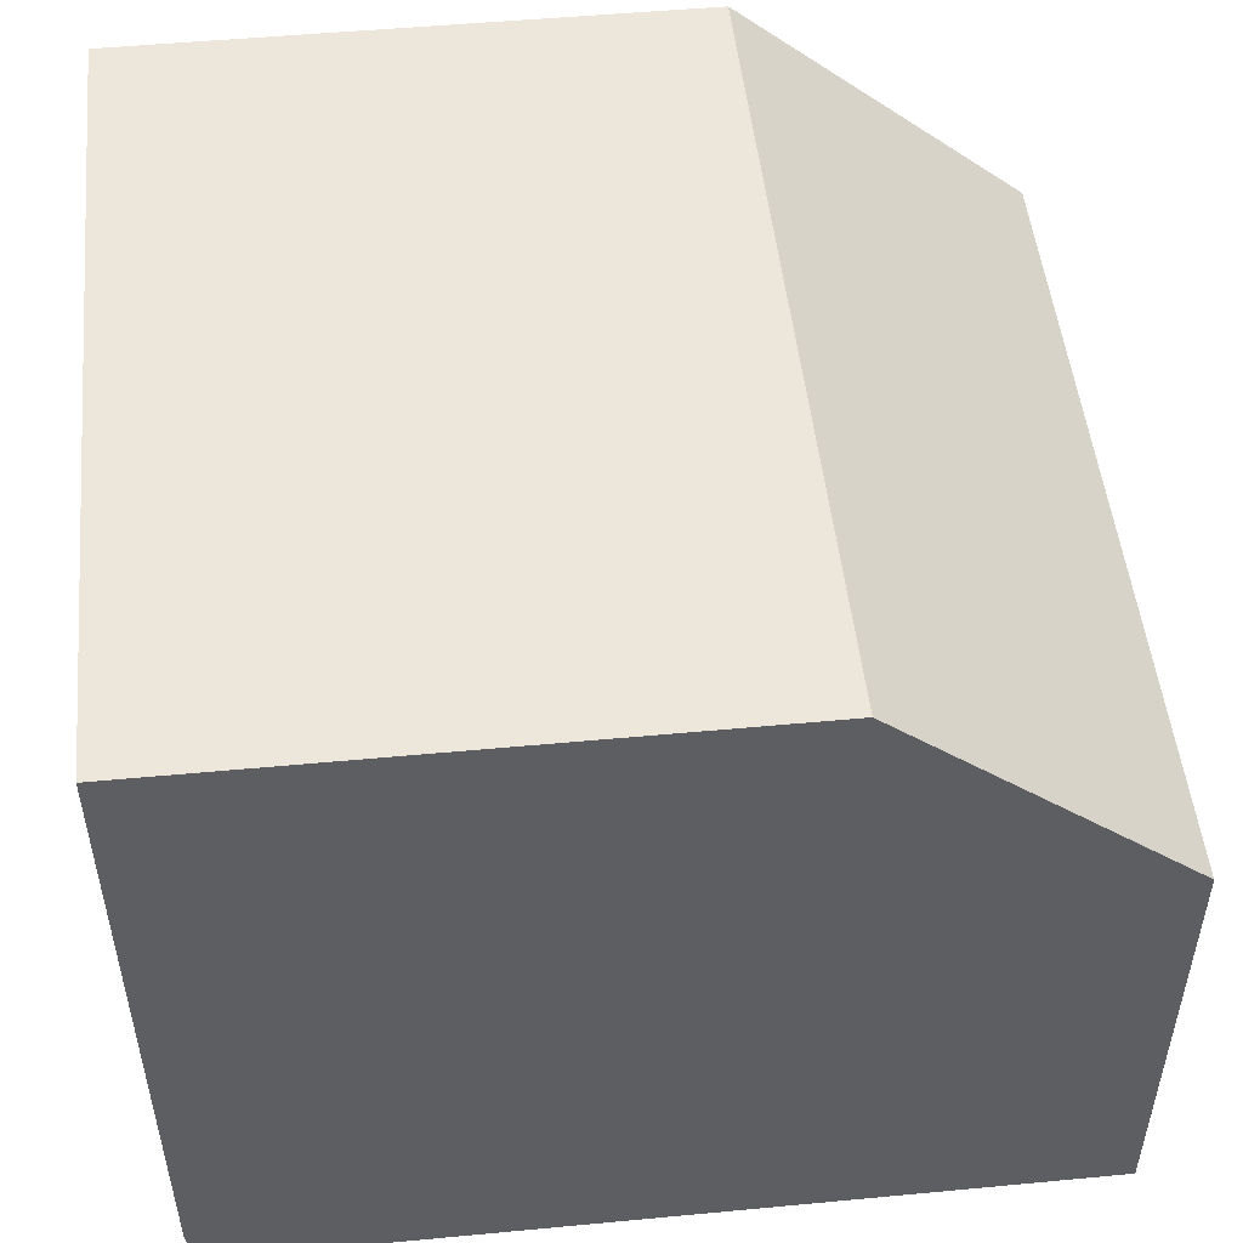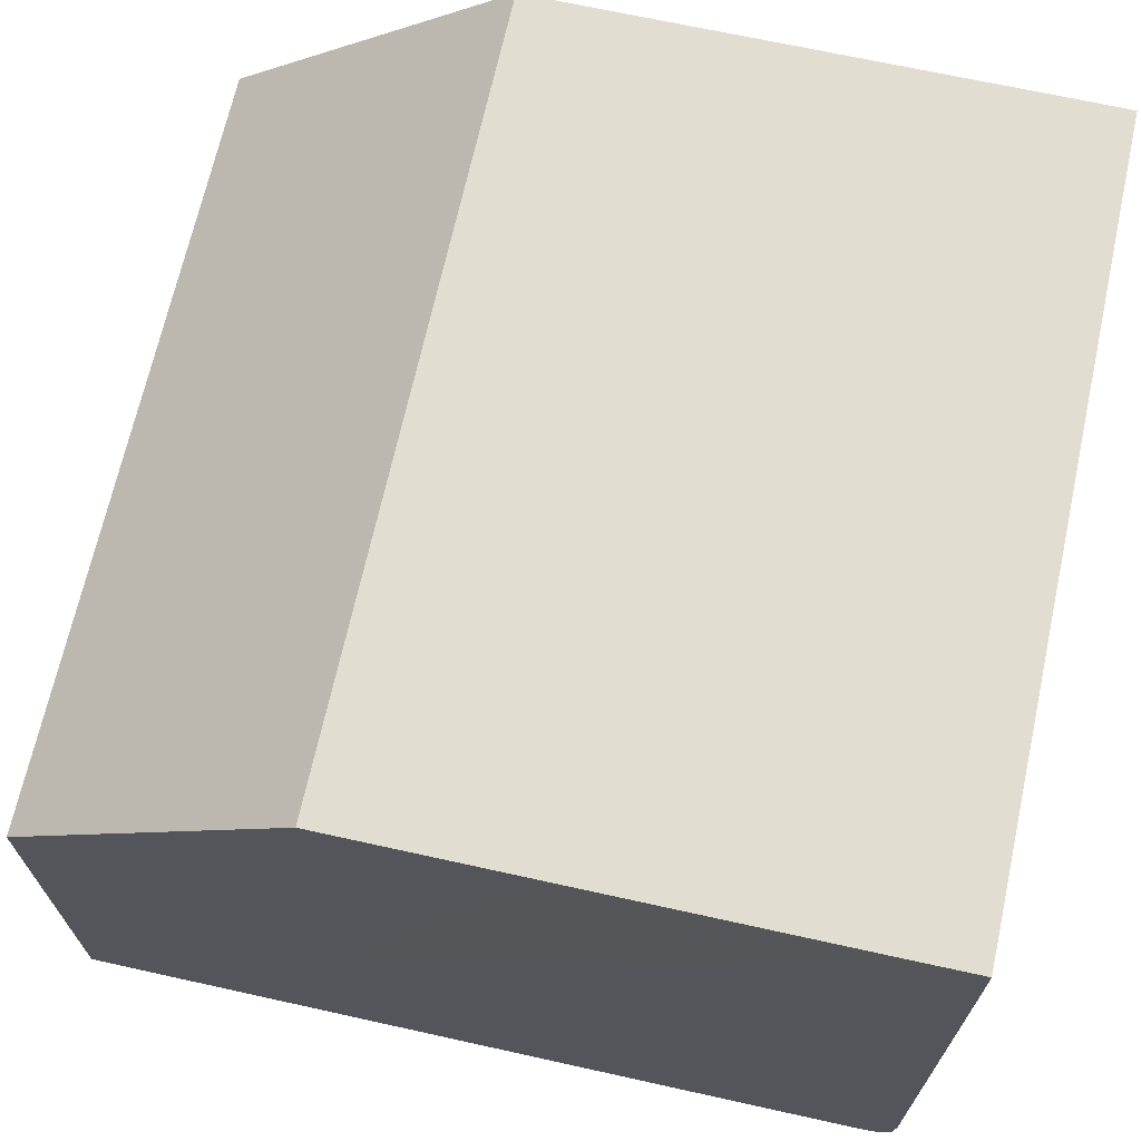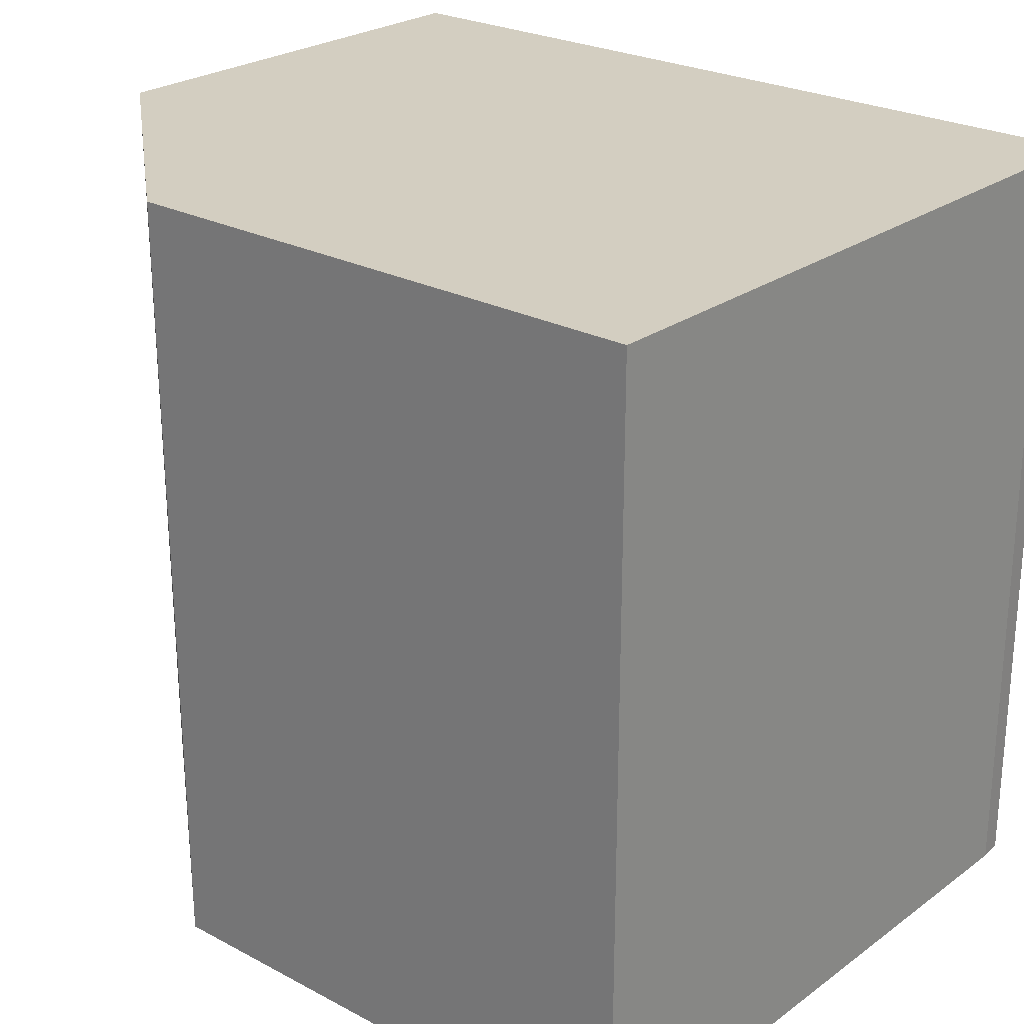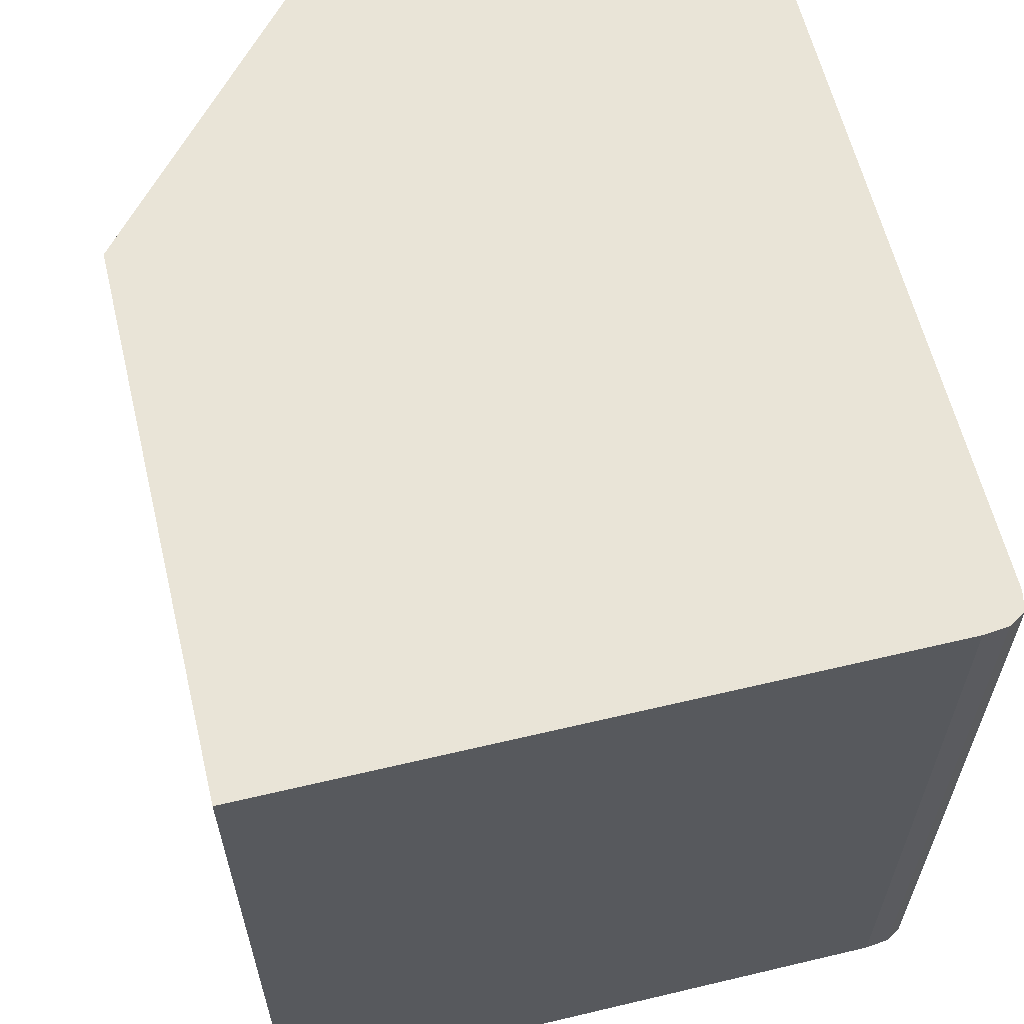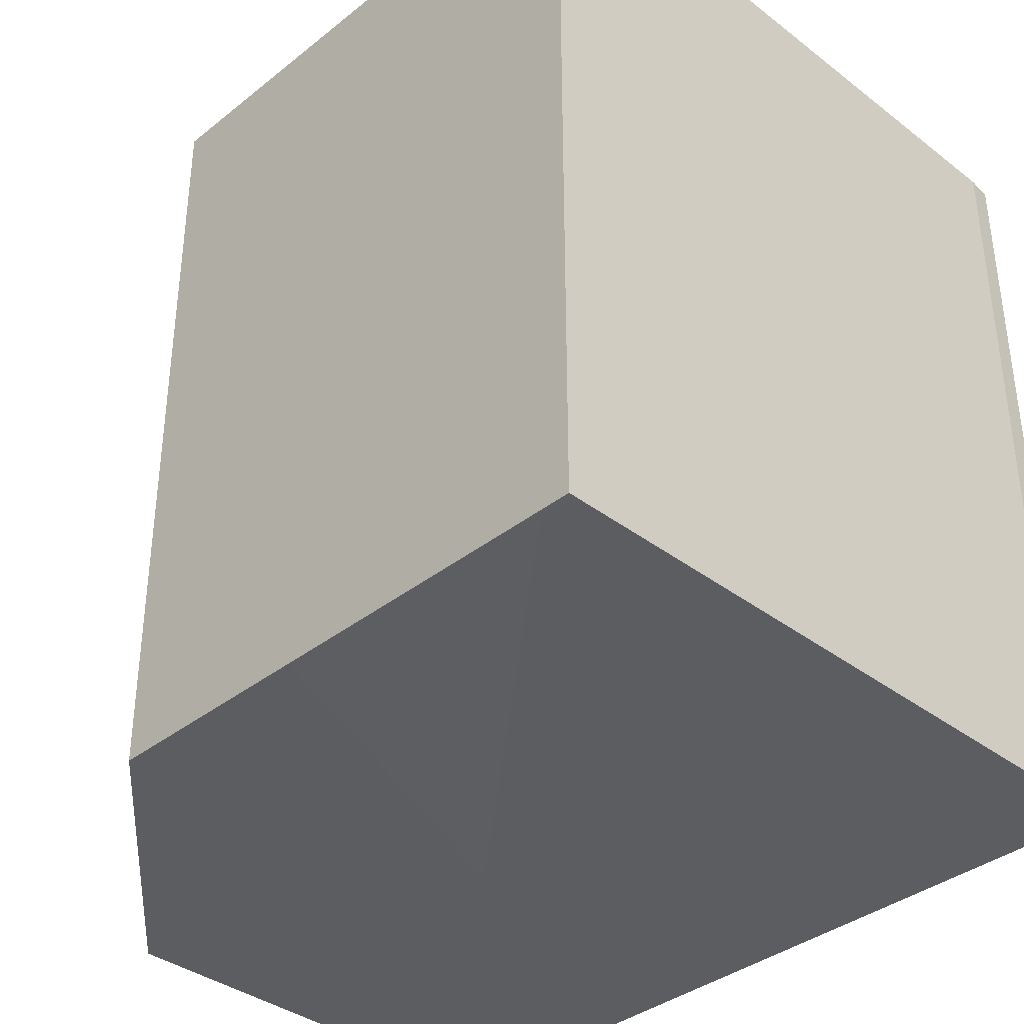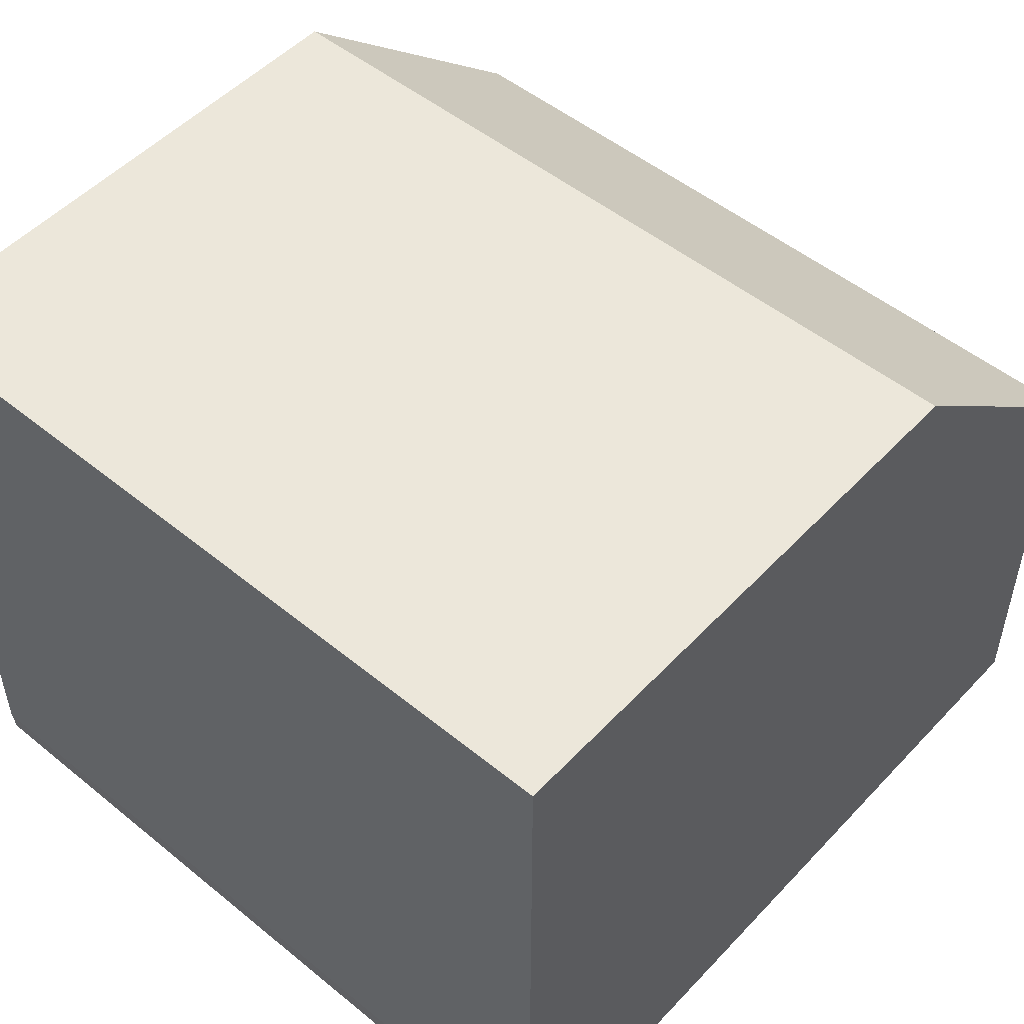
<metadata>
{"format":"obj","ext":"obj","renderer":"f3d","projection":"perspective","resolution":1024,"background":"white","views":[{"elev":50.4,"azim":174.1,"up":"+Z"},{"elev":68.5,"azim":12.5,"up":"+Z"},{"elev":24.9,"azim":40.7,"up":"+Y"},{"elev":61.0,"azim":76.4,"up":"+Y"},{"elev":-37.1,"azim":45.5,"up":"+Y"},{"elev":51.2,"azim":131.5,"up":"+Z"}]}
</metadata>
<code>
o fixed_holes_collision_geom_54
v 0.04845 -0.07944 0.001976
v 0.0652 -0.07944 0.001976
v 0.04845 -0.07944 0.01147
v 0.04845 -0.06309 0.001976
v 0.06535 -0.07944 0.002008
v 0.0652 -0.06309 0.001976
v 0.05438 -0.07944 0.01654
v 0.05432 -0.06309 0.01654
v 0.04845 -0.06309 0.01151
v 0.06561 -0.07944 0.002062
v 0.06561 -0.06309 0.002062
v 0.06435 -0.07944 0.01654
v 0.05432 -0.06309 0.01654
v 0.06569 -0.07944 0.002189
v 0.06582 -0.06309 0.002408
v 0.06588 -0.07944 0.01622
v 0.06588 -0.07944 0.01654
v 0.06588 -0.06309 0.01654
v 0.06582 -0.07944 0.002408
v 0.06588 -0.06309 0.002932
v 0.06588 -0.07944 0.002932
f 1 2 5
f 1 5 10
f 1 10 14
f 1 14 19
f 1 19 21
f 1 21 16
f 1 16 12
f 1 12 7
f 1 7 3
f 1 3 9
f 1 9 4
f 1 4 6
f 1 6 2
f 2 6 5
f 3 7 8
f 3 8 9
f 4 9 13
f 4 13 18
f 4 18 20
f 4 20 15
f 4 15 11
f 4 11 6
f 5 6 11
f 5 11 10
f 7 12 17
f 7 17 18
f 7 18 13
f 7 13 8
f 8 13 9
f 10 11 14
f 11 15 14
f 12 16 17
f 14 15 19
f 15 20 21
f 15 21 19
f 16 21 20
f 16 20 18
f 16 18 17

</code>
